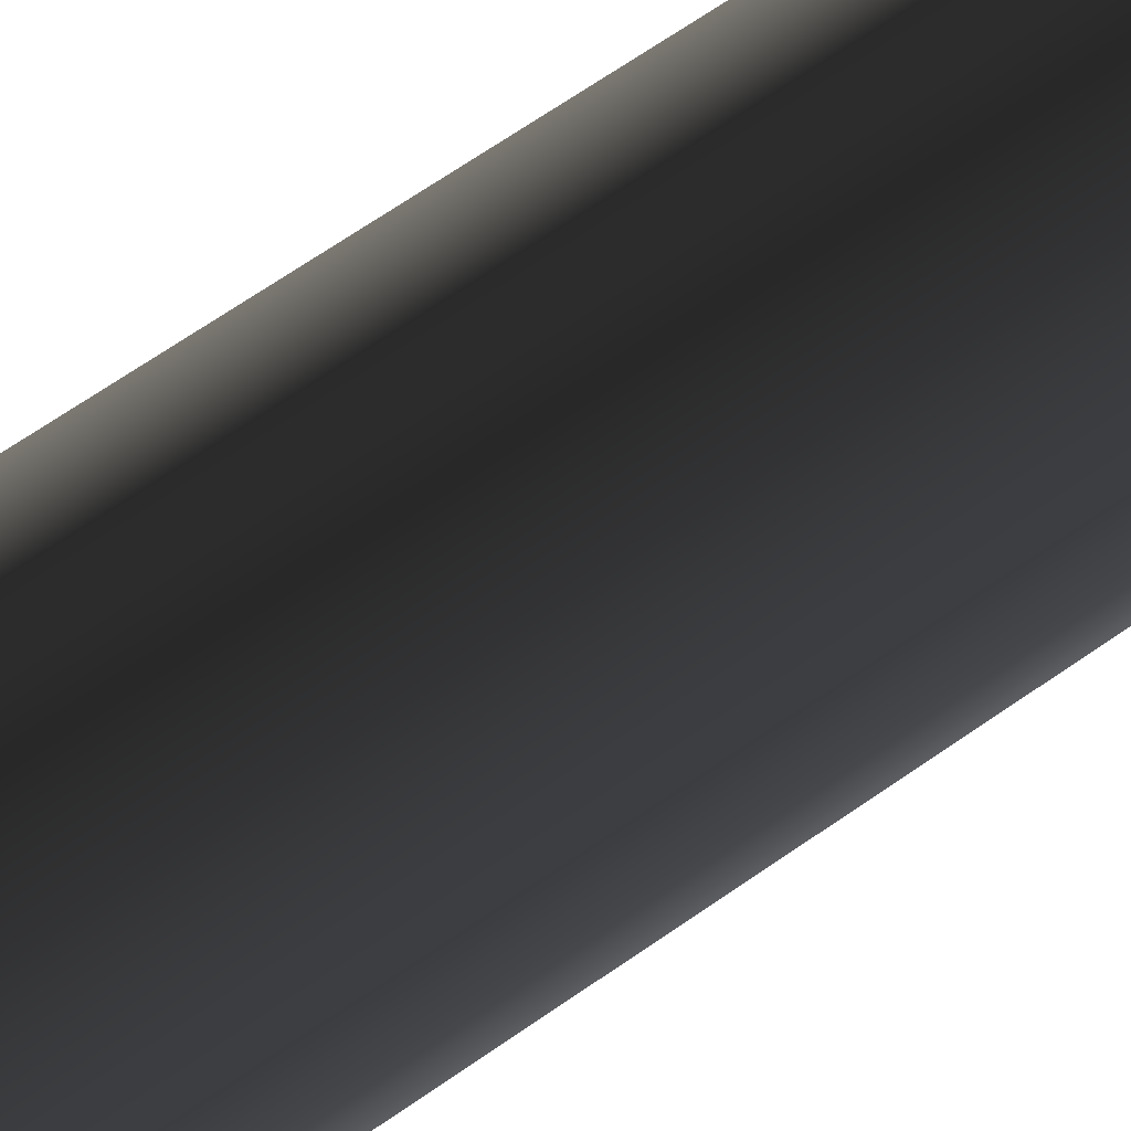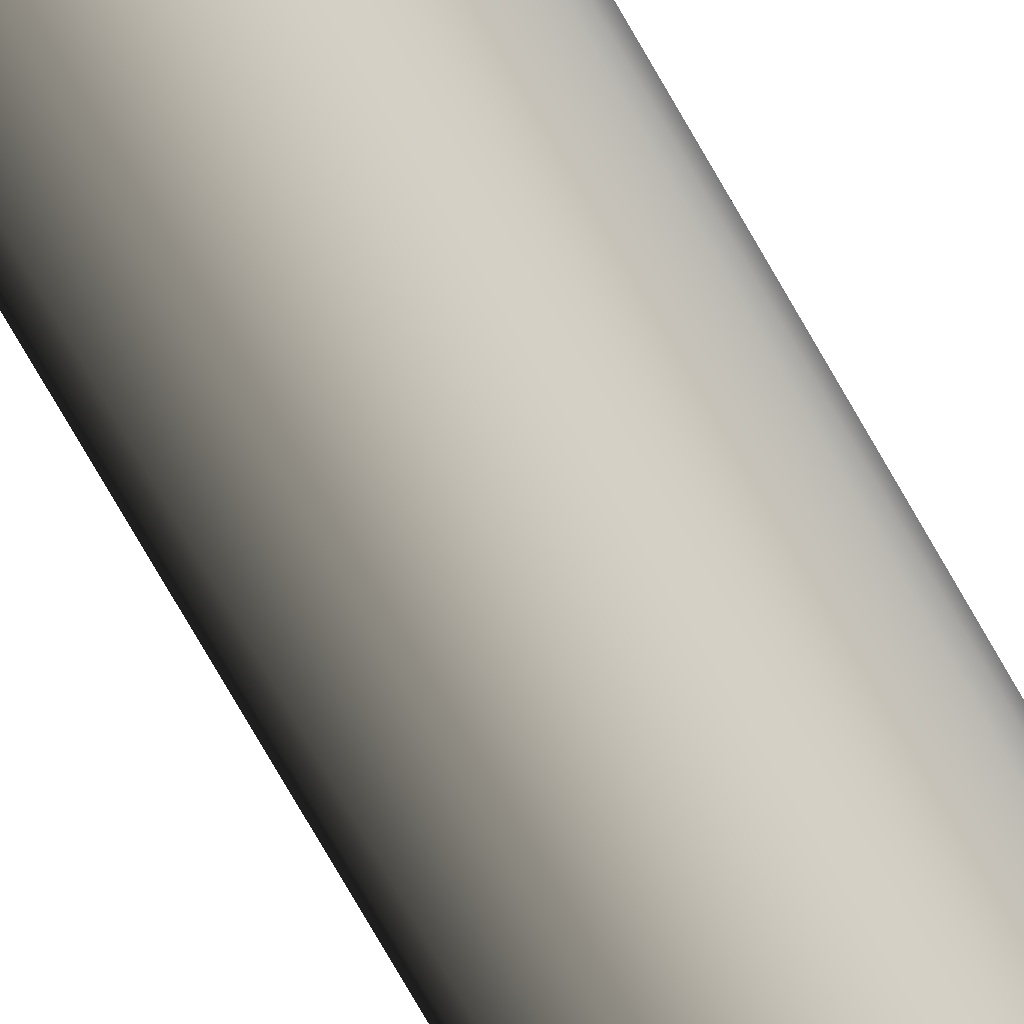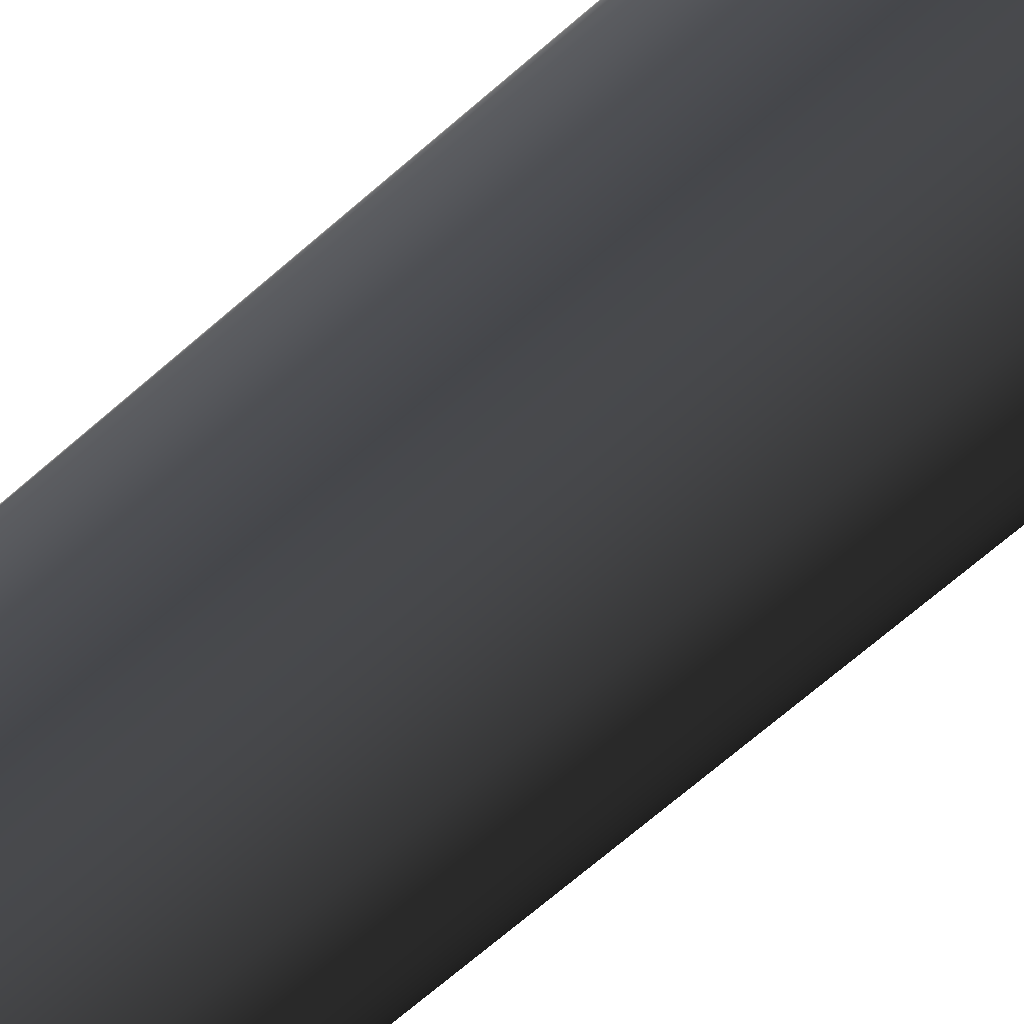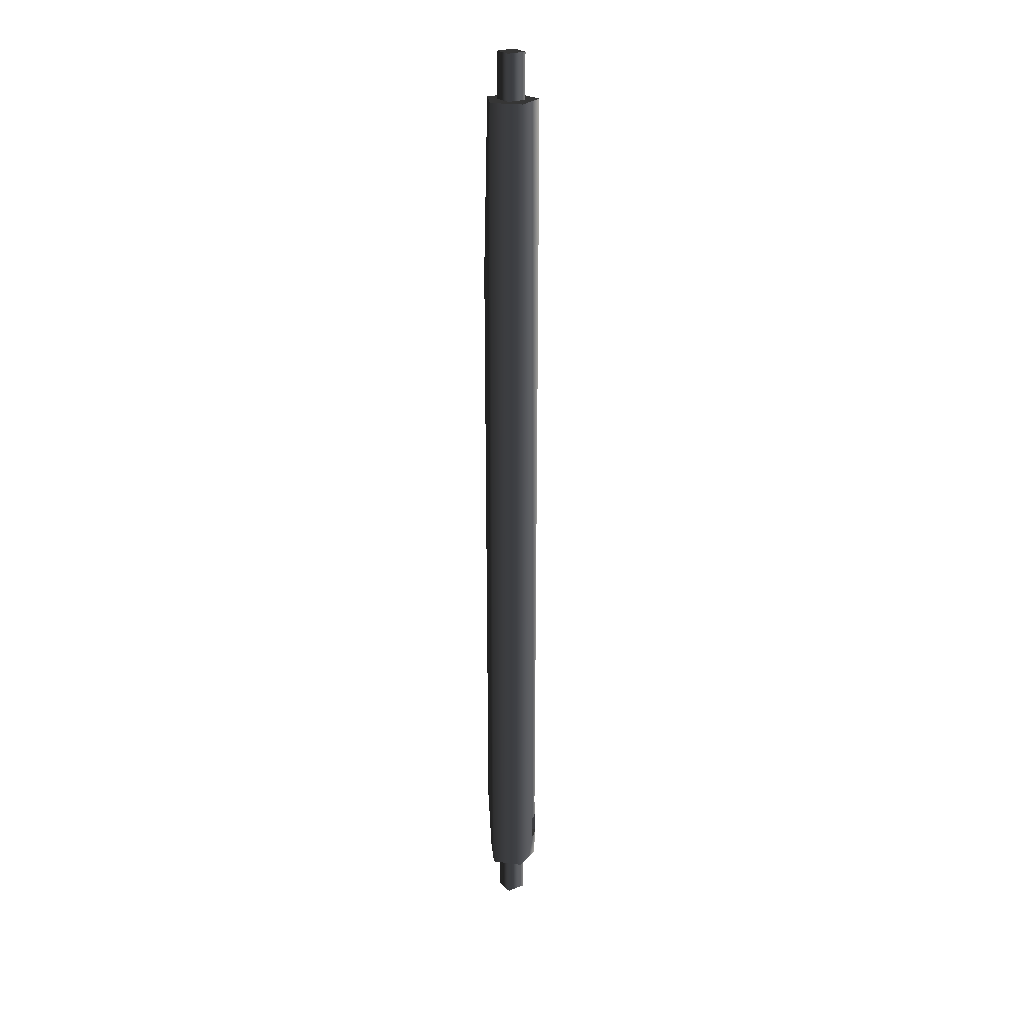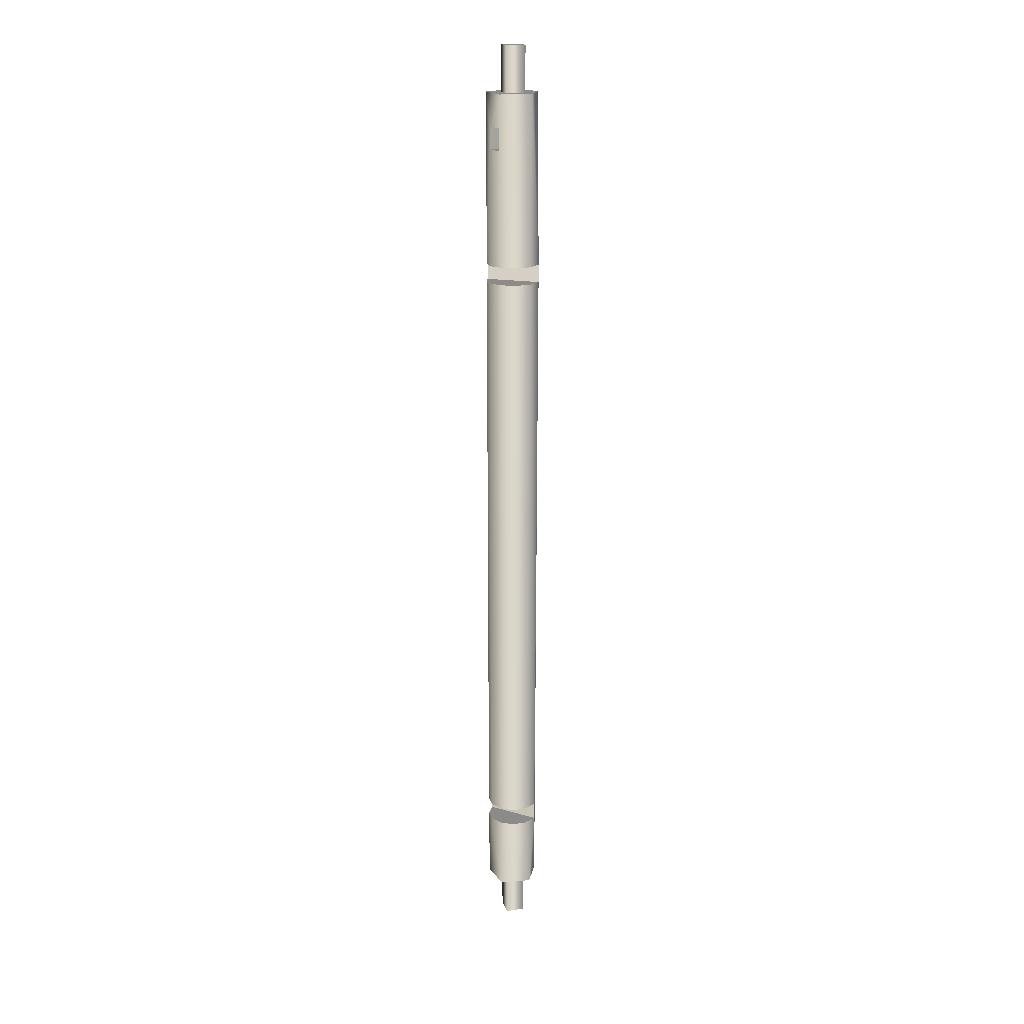
<metadata>
{"format":"obj","ext":"obj","renderer":"f3d","projection":"perspective","resolution":1024,"background":"white","views":[{"elev":27.8,"azim":35.9,"up":"+Y"},{"elev":-64.2,"azim":28.1,"up":"+Y"},{"elev":-29.4,"azim":148.9,"up":"+Y"},{"elev":24.8,"azim":-159.7,"up":"+Z"},{"elev":19.3,"azim":36.9,"up":"+Z"}]}
</metadata>
<code>
g Face_1
v -0.06156 0.2249 -0.06595
v -0.06171 0.2236 -0.06595
v -0.06247 0.2226 -0.06595
v -0.06365 0.2221 -0.06595
v -0.06365 0.2221 -0.07285
v -0.06157 0.2241 -0.07285
v -0.06283 0.2267 -0.07285
v -0.06568 0.2263 -0.07285
v -0.06619 0.2235 -0.07285
v -0.06365 0.2221 -0.07285
v -0.06365 0.2221 -0.06595
v -0.0649 0.2223 -0.06595
v -0.06591 0.223 -0.06595
v -0.06641 0.2242 -0.06595
v -0.06641 0.2242 -0.06435
v -0.06591 0.223 -0.06435
v -0.0649 0.2223 -0.06435
v -0.06365 0.2221 -0.06435
v -0.06365 0.2221 -0.01065
v -0.06475 0.2222 -0.01065
v -0.06569 0.2228 -0.01065
v -0.06629 0.2237 -0.01065
v -0.06629 0.2237 -0.00905
v -0.06569 0.2228 -0.00905
v -0.06475 0.2222 -0.00905
v -0.06365 0.2221 -0.00905
v -0.06365 0.2221 0.00635
v -0.06619 0.2235 0.00635
v -0.06568 0.2263 0.00635
v -0.06283 0.2267 0.00635
v -0.06157 0.2241 0.00635
v -0.06365 0.2221 0.00635
v -0.06365 0.2221 -0.00905
v -0.06235 0.2227 -0.00905
v -0.06161 0.2239 -0.00905
v -0.06168 0.2254 -0.00905
v -0.06168 0.2254 -0.01065
v -0.06161 0.2239 -0.01065
v -0.06235 0.2227 -0.01065
v -0.06365 0.2221 -0.01065
v -0.06365 0.2221 -0.06435
v -0.06247 0.2226 -0.06435
v -0.06171 0.2236 -0.06435
v -0.06156 0.2249 -0.06435
v -0.06368 0.2221 0.00345
v -0.06368 0.2221 0.00145
v -0.06487 0.2222 0.00145
v -0.06449 0.2221 0.00145
v -0.06409 0.2221 0.00145
v -0.06487 0.2222 0.00345
v -0.06409 0.2221 0.00345
v -0.06449 0.2221 0.00345
v -0.0662 0.2235 -0.0678
v -0.06636 0.224 -0.0678
v -0.06643 0.2244 -0.0678
v -0.0664 0.2249 -0.0678
v -0.0662 0.2235 -0.0701
v -0.0664 0.2249 -0.0701
v -0.06643 0.2244 -0.0701
v -0.06636 0.224 -0.0701
f 46 27 45
f 51 45 27
f 26 46 49
f 26 27 46
f 52 51 27
f 50 52 27
f 25 48 47
f 25 49 48
f 25 26 49
f 28 50 27
f 24 47 50
f 24 25 47
f 24 50 28
f 18 19 20
f 23 24 28
f 17 20 21
f 17 18 20
f 12 10 11
f 29 23 28
f 29 22 23
f 16 17 21
f 16 21 22
f 57 13 53
f 9 10 12
f 9 12 13
f 9 13 57
f 15 16 22
f 60 9 57
f 55 14 15
f 59 9 60
f 56 15 22
f 56 55 15
f 56 22 29
f 58 9 59
f 8 9 58
f 8 56 29
f 8 58 56
f 37 30 36
f 31 36 30
f 35 36 31
f 7 8 29
f 7 29 30
f 7 30 37
f 34 35 31
f 32 34 31
f 44 37 38
f 44 7 37
f 1 7 44
f 33 34 32
f 6 7 1
f 43 38 39
f 43 44 38
f 42 39 40
f 42 43 39
f 3 6 2
f 41 42 40
f 5 3 4
f 5 6 3
f 1 2 6
f 13 14 54
f 13 54 53
f 55 54 14
g Face_2
v -0.06156 0.2249 -0.06595
v -0.06171 0.2236 -0.06595
v -0.06247 0.2226 -0.06595
v -0.06365 0.2221 -0.06595
v -0.06641 0.2242 -0.06595
v -0.0649 0.2223 -0.06595
v -0.06591 0.223 -0.06595
f 67 62 61
f 67 63 62
f 67 64 63
f 67 61 65
f 67 66 64
g Face_3
v -0.06641 0.2242 -0.06435
v -0.06591 0.223 -0.06435
v -0.0649 0.2223 -0.06435
v -0.06365 0.2221 -0.06435
v -0.06156 0.2249 -0.06435
v -0.06247 0.2226 -0.06435
v -0.06171 0.2236 -0.06435
f 69 71 70
f 69 68 72
f 69 73 71
f 69 74 73
f 69 72 74
g Face_4
v -0.06168 0.2254 -0.00905
v -0.06629 0.2237 -0.00905
v -0.06569 0.2228 -0.00905
v -0.06475 0.2222 -0.00905
v -0.06365 0.2221 -0.00905
v -0.06235 0.2227 -0.00905
v -0.06161 0.2239 -0.00905
f 76 78 77
f 76 79 78
f 76 80 79
f 76 81 80
f 76 75 81
g Face_5
v -0.06629 0.2237 -0.01065
v -0.06168 0.2254 -0.01065
v -0.06161 0.2239 -0.01065
v -0.06235 0.2227 -0.01065
v -0.06365 0.2221 -0.01065
v -0.06475 0.2222 -0.01065
v -0.06569 0.2228 -0.01065
f 88 83 82
f 88 84 83
f 88 85 84
f 88 86 85
f 88 87 86
g Face_6
v -0.06365 0.2221 0.00635
v -0.06619 0.2235 0.00635
v -0.06568 0.2263 0.00635
v -0.06283 0.2267 0.00635
v -0.06157 0.2241 0.00635
v -0.06381 0.2233 0.00635
v -0.06274 0.2247 0.00635
v -0.06415 0.2258 0.00635
v -0.06522 0.2244 0.00635
f 95 93 92
f 95 92 96
f 91 96 92
f 97 96 91
f 94 93 95
f 89 93 94
f 90 94 97
f 90 89 94
f 90 97 91
g Face_7
v -0.06365 0.2221 -0.07285
v -0.06157 0.2241 -0.07285
v -0.06283 0.2267 -0.07285
v -0.06568 0.2263 -0.07285
v -0.06619 0.2235 -0.07285
v -0.06381 0.2233 -0.07285
v -0.06522 0.2244 -0.07285
v -0.06415 0.2258 -0.07285
v -0.06274 0.2247 -0.07285
f 103 99 98
f 106 99 103
f 100 99 106
f 105 100 106
f 102 104 103
f 102 103 98
f 101 105 104
f 101 100 105
f 101 104 102
g Face_8
v -0.06339 0.2245 0.00345
v -0.06339 0.2245 0.00145
v -0.06368 0.2221 0.00145
v -0.06368 0.2221 0.00345
f 110 107 108
f 110 108 109
g Face_9
v -0.06458 0.2246 0.00145
v -0.06458 0.2246 0.00345
v -0.06487 0.2222 0.00345
v -0.06487 0.2222 0.00145
f 112 113 114
f 112 114 111
g Face_10
v -0.06388 0.2238 -0.0678
v -0.06388 0.2238 -0.0701
v -0.0662 0.2235 -0.0701
v -0.0662 0.2235 -0.0678
f 118 115 116
f 118 116 117
g Face_11
v -0.06408 0.2252 -0.0701
v -0.06408 0.2252 -0.0678
v -0.0664 0.2249 -0.0678
v -0.0664 0.2249 -0.0701
f 120 121 122
f 120 122 119
g Face_12
v -0.06156 0.2249 -0.06435
v -0.06156 0.2249 -0.06595
v -0.06641 0.2242 -0.06595
v -0.06641 0.2242 -0.06435
f 126 124 123
f 126 125 124
g Face_13
v -0.06629 0.2237 -0.01065
v -0.06629 0.2237 -0.00905
v -0.06168 0.2254 -0.00905
v -0.06168 0.2254 -0.01065
f 128 130 129
f 128 127 130
g Face_14
v -0.06381 0.2233 0.01045
v -0.06522 0.2244 0.01045
v -0.06415 0.2258 0.01045
v -0.06274 0.2247 0.01045
v -0.06381 0.2233 0.01045
v -0.06381 0.2233 0.00635
v -0.06274 0.2247 0.00635
v -0.06415 0.2258 0.00635
v -0.06522 0.2244 0.00635
v -0.06381 0.2233 0.00635
f 139 131 132
f 139 140 131
f 138 132 133
f 138 139 132
f 137 133 134
f 137 138 133
f 136 134 135
f 136 137 134
g Face_15
v -0.06381 0.2233 -0.07285
v -0.06522 0.2244 -0.07285
v -0.06415 0.2258 -0.07285
v -0.06274 0.2247 -0.07285
v -0.06381 0.2233 -0.07285
v -0.06381 0.2233 -0.07695
v -0.06274 0.2247 -0.07695
v -0.06415 0.2258 -0.07695
v -0.06522 0.2244 -0.07695
v -0.06381 0.2233 -0.07695
f 149 141 142
f 149 150 141
f 148 142 143
f 148 149 142
f 147 143 144
f 147 148 143
f 146 144 145
f 146 147 144
g Face_16
v -0.06339 0.2245 0.00145
v -0.06458 0.2246 0.00145
v -0.06487 0.2222 0.00145
v -0.06449 0.2221 0.00145
v -0.06409 0.2221 0.00145
v -0.06368 0.2221 0.00145
f 151 155 156
f 152 153 154
f 152 154 155
f 152 155 151
g Face_17
v -0.06458 0.2246 0.00145
v -0.06458 0.2246 0.00345
v -0.06339 0.2245 0.00345
v -0.06339 0.2245 0.00145
f 158 160 159
f 158 157 160
g Face_18
v -0.06458 0.2246 0.00345
v -0.06339 0.2245 0.00345
v -0.06368 0.2221 0.00345
v -0.06409 0.2221 0.00345
v -0.06449 0.2221 0.00345
v -0.06487 0.2222 0.00345
f 164 162 163
f 165 161 162
f 165 162 164
f 166 161 165
g Face_19
v -0.06388 0.2238 -0.0701
v -0.0662 0.2235 -0.0701
v -0.06408 0.2252 -0.0701
v -0.0664 0.2249 -0.0701
v -0.06643 0.2244 -0.0701
v -0.06636 0.224 -0.0701
f 172 168 167
f 171 167 169
f 171 172 167
f 170 171 169
g Face_20
v -0.06388 0.2238 -0.0701
v -0.06408 0.2252 -0.0701
v -0.06388 0.2238 -0.0678
v -0.06408 0.2252 -0.0678
f 175 174 173
f 175 176 174
g Face_21
v -0.06408 0.2252 -0.0678
v -0.0664 0.2249 -0.0678
v -0.06388 0.2238 -0.0678
v -0.0662 0.2235 -0.0678
v -0.06636 0.224 -0.0678
v -0.06643 0.2244 -0.0678
f 182 178 177
f 181 177 179
f 181 182 177
f 180 181 179
g Face_22
v -0.06381 0.2233 0.01045
v -0.06522 0.2244 0.01045
v -0.06415 0.2258 0.01045
v -0.06274 0.2247 0.01045
f 183 185 184
f 183 186 185
g Face_23
v -0.06381 0.2233 -0.07695
v -0.06274 0.2247 -0.07695
v -0.06415 0.2258 -0.07695
v -0.06522 0.2244 -0.07695
f 190 188 187
f 190 189 188

</code>
